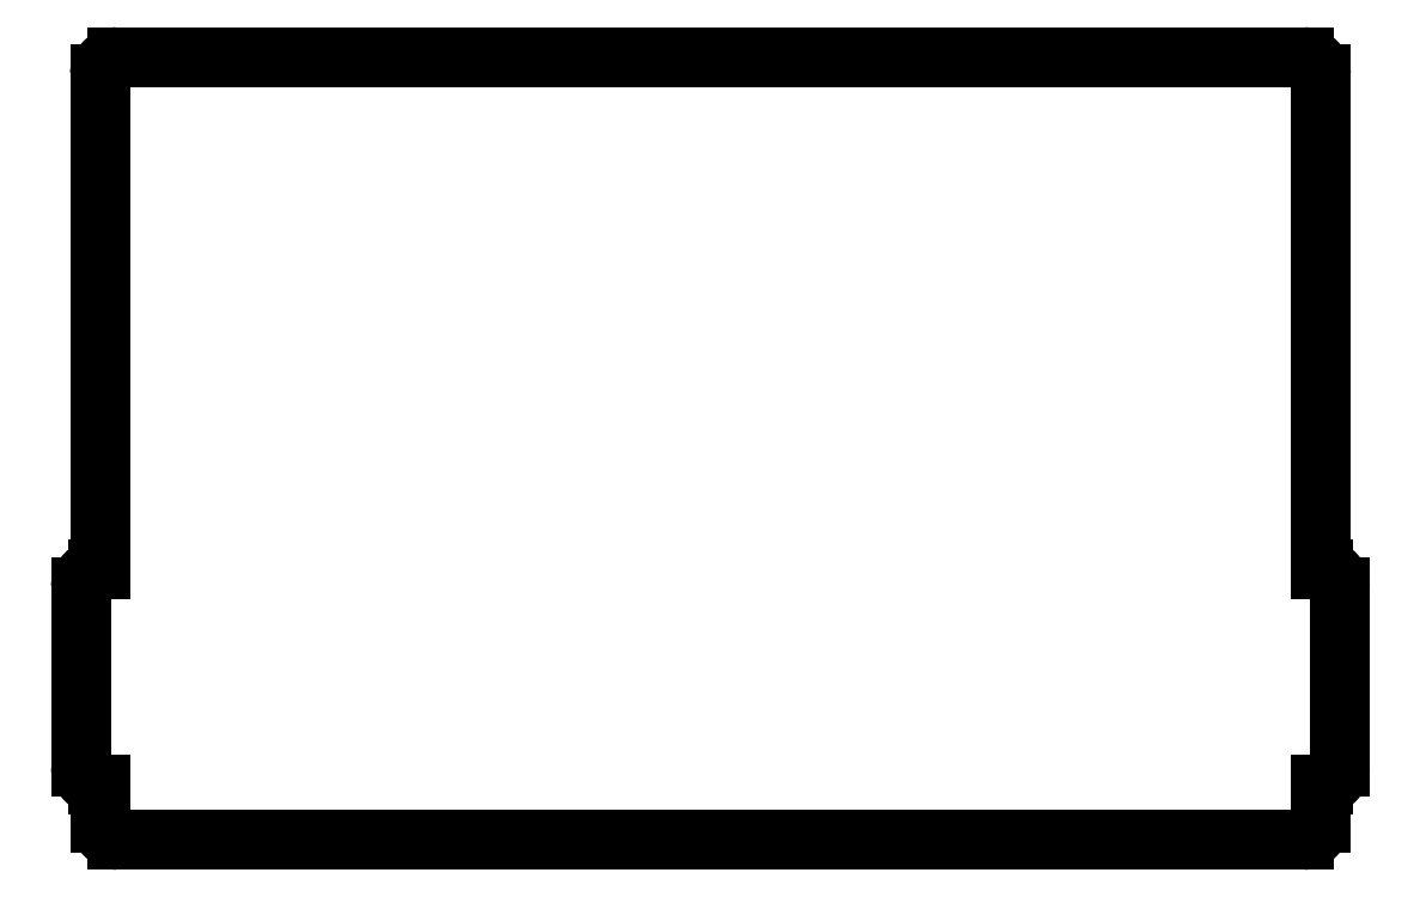
<metadata>
{"format":"dxf","ext":"dxf","renderer":"ezdxf+matplotlib","layout":"modelspace","background":"white","min_lineweight":24,"dpi":150}
</metadata>
<code>
0
SECTION
2
ENTITIES
0
LINE
8
0
10
79.5
20
-32.87
30
0
11
79.36
21
-32.87
31
0
0
LINE
8
0
10
79.36
20
-32.87
30
0
11
79.36
21
-1.249
31
0
0
POLYLINE
8
0
66
     1
10
0
20
0
30
0
0
VERTEX
8
0
10
79.36
20
-1.249
30
0
0
VERTEX
8
0
10
79.36
20
-1.176
30
0
0
VERTEX
8
0
10
79.35
20
-1.104
30
0
0
VERTEX
8
0
10
79.34
20
-1.033
30
0
0
VERTEX
8
0
10
79.32
20
-0.964
30
0
0
VERTEX
8
0
10
79.3
20
-0.8968
30
0
0
VERTEX
8
0
10
79.28
20
-0.8316
30
0
0
VERTEX
8
0
10
79.25
20
-0.7685
30
0
0
VERTEX
8
0
10
79.21
20
-0.7077
30
0
0
VERTEX
8
0
10
79.18
20
-0.6494
30
0
0
VERTEX
8
0
10
79.14
20
-0.5937
30
0
0
VERTEX
8
0
10
79.09
20
-0.5407
30
0
0
VERTEX
8
0
10
79.05
20
-0.4907
30
0
0
VERTEX
8
0
10
79
20
-0.4437
30
0
0
VERTEX
8
0
10
78.94
20
-0.4
30
0
0
VERTEX
8
0
10
78.89
20
-0.3597
30
0
0
VERTEX
8
0
10
78.83
20
-0.3229
30
0
0
VERTEX
8
0
10
78.77
20
-0.2899
30
0
0
VERTEX
8
0
10
78.71
20
-0.2608
30
0
0
VERTEX
8
0
10
78.64
20
-0.2357
30
0
0
VERTEX
8
0
10
78.57
20
-0.2148
30
0
0
VERTEX
8
0
10
78.5
20
-0.1983
30
0
0
VERTEX
8
0
10
78.43
20
-0.1863
30
0
0
VERTEX
8
0
10
78.36
20
-0.179
30
0
0
VERTEX
8
0
10
78.29
20
-0.1765
30
0
0
SEQEND
8
0
0
LINE
8
0
10
78.29
20
-0.1765
30
0
11
2.465
21
-0.1765
31
0
0
POLYLINE
8
0
66
     1
10
0
20
0
30
0
0
VERTEX
8
0
10
2.465
20
-0.1765
30
0
0
VERTEX
8
0
10
2.392
20
-0.179
30
0
0
VERTEX
8
0
10
2.32
20
-0.1863
30
0
0
VERTEX
8
0
10
2.249
20
-0.1983
30
0
0
VERTEX
8
0
10
2.18
20
-0.2148
30
0
0
VERTEX
8
0
10
2.113
20
-0.2357
30
0
0
VERTEX
8
0
10
2.048
20
-0.2608
30
0
0
VERTEX
8
0
10
1.984
20
-0.2899
30
0
0
VERTEX
8
0
10
1.924
20
-0.3229
30
0
0
VERTEX
8
0
10
1.865
20
-0.3597
30
0
0
VERTEX
8
0
10
1.81
20
-0.4
30
0
0
VERTEX
8
0
10
1.757
20
-0.4437
30
0
0
VERTEX
8
0
10
1.706
20
-0.4907
30
0
0
VERTEX
8
0
10
1.66
20
-0.5407
30
0
0
VERTEX
8
0
10
1.616
20
-0.5937
30
0
0
VERTEX
8
0
10
1.575
20
-0.6494
30
0
0
VERTEX
8
0
10
1.539
20
-0.7077
30
0
0
VERTEX
8
0
10
1.506
20
-0.7685
30
0
0
VERTEX
8
0
10
1.477
20
-0.8316
30
0
0
VERTEX
8
0
10
1.451
20
-0.8968
30
0
0
VERTEX
8
0
10
1.431
20
-0.964
30
0
0
VERTEX
8
0
10
1.414
20
-1.033
30
0
0
VERTEX
8
0
10
1.402
20
-1.104
30
0
0
VERTEX
8
0
10
1.395
20
-1.176
30
0
0
VERTEX
8
0
10
1.392
20
-1.249
30
0
0
SEQEND
8
0
0
LINE
8
0
10
1.392
20
-1.249
30
0
11
1.392
21
-32.87
31
0
0
LINE
8
0
10
1.392
20
-32.87
30
0
11
1.25
21
-32.87
31
0
0
POLYLINE
8
0
66
     1
10
0
20
0
30
0
0
VERTEX
8
0
10
1.25
20
-32.87
30
0
0
VERTEX
8
0
10
1.176
20
-32.87
30
0
0
VERTEX
8
0
10
1.104
20
-32.88
30
0
0
VERTEX
8
0
10
1.033
20
-32.89
30
0
0
VERTEX
8
0
10
0.9642
20
-32.91
30
0
0
VERTEX
8
0
10
0.897
20
-32.93
30
0
0
VERTEX
8
0
10
0.8318
20
-32.96
30
0
0
VERTEX
8
0
10
0.7687
20
-32.99
30
0
0
VERTEX
8
0
10
0.7079
20
-33.02
30
0
0
VERTEX
8
0
10
0.6495
20
-33.06
30
0
0
VERTEX
8
0
10
0.5938
20
-33.1
30
0
0
VERTEX
8
0
10
0.5408
20
-33.15
30
0
0
VERTEX
8
0
10
0.4907
20
-33.2
30
0
0
VERTEX
8
0
10
0.4438
20
-33.25
30
0
0
VERTEX
8
0
10
0.4
20
-33.31
30
0
0
VERTEX
8
0
10
0.3597
20
-33.37
30
0
0
VERTEX
8
0
10
0.323
20
-33.43
30
0
0
VERTEX
8
0
10
0.29
20
-33.49
30
0
0
VERTEX
8
0
10
0.2608
20
-33.56
30
0
0
VERTEX
8
0
10
0.2357
20
-33.63
30
0
0
VERTEX
8
0
10
0.2148
20
-33.7
30
0
0
VERTEX
8
0
10
0.1983
20
-33.77
30
0
0
VERTEX
8
0
10
0.1863
20
-33.85
30
0
0
VERTEX
8
0
10
0.179
20
-33.93
30
0
0
VERTEX
8
0
10
0.1765
20
-34
30
0
0
SEQEND
8
0
0
LINE
8
0
10
0.1765
20
-34
30
0
11
0.1765
21
-45.53
31
0
0
POLYLINE
8
0
66
     1
10
0
20
0
30
0
0
VERTEX
8
0
10
0.1765
20
-45.53
30
0
0
VERTEX
8
0
10
0.179
20
-45.61
30
0
0
VERTEX
8
0
10
0.1863
20
-45.69
30
0
0
VERTEX
8
0
10
0.1983
20
-45.76
30
0
0
VERTEX
8
0
10
0.2148
20
-45.84
30
0
0
VERTEX
8
0
10
0.2357
20
-45.91
30
0
0
VERTEX
8
0
10
0.2608
20
-45.98
30
0
0
VERTEX
8
0
10
0.29
20
-46.04
30
0
0
VERTEX
8
0
10
0.323
20
-46.11
30
0
0
VERTEX
8
0
10
0.3597
20
-46.17
30
0
0
VERTEX
8
0
10
0.4
20
-46.23
30
0
0
VERTEX
8
0
10
0.4438
20
-46.28
30
0
0
VERTEX
8
0
10
0.4907
20
-46.34
30
0
0
VERTEX
8
0
10
0.5408
20
-46.39
30
0
0
VERTEX
8
0
10
0.5938
20
-46.43
30
0
0
VERTEX
8
0
10
0.6495
20
-46.48
30
0
0
VERTEX
8
0
10
0.7079
20
-46.52
30
0
0
VERTEX
8
0
10
0.7687
20
-46.55
30
0
0
VERTEX
8
0
10
0.8318
20
-46.58
30
0
0
VERTEX
8
0
10
0.897
20
-46.61
30
0
0
VERTEX
8
0
10
0.9642
20
-46.63
30
0
0
VERTEX
8
0
10
1.033
20
-46.65
30
0
0
VERTEX
8
0
10
1.104
20
-46.66
30
0
0
VERTEX
8
0
10
1.176
20
-46.67
30
0
0
VERTEX
8
0
10
1.25
20
-46.67
30
0
0
SEQEND
8
0
0
LINE
8
0
10
1.25
20
-46.67
30
0
11
1.428
21
-46.67
31
0
0
LINE
8
0
10
1.428
20
-46.67
30
0
11
1.428
21
-49.1
31
0
0
POLYLINE
8
0
66
     1
10
0
20
0
30
0
0
VERTEX
8
0
10
1.428
20
-49.1
30
0
0
VERTEX
8
0
10
1.43
20
-49.18
30
0
0
VERTEX
8
0
10
1.438
20
-49.25
30
0
0
VERTEX
8
0
10
1.45
20
-49.32
30
0
0
VERTEX
8
0
10
1.466
20
-49.39
30
0
0
VERTEX
8
0
10
1.487
20
-49.46
30
0
0
VERTEX
8
0
10
1.512
20
-49.52
30
0
0
VERTEX
8
0
10
1.541
20
-49.58
30
0
0
VERTEX
8
0
10
1.574
20
-49.64
30
0
0
VERTEX
8
0
10
1.611
20
-49.7
30
0
0
VERTEX
8
0
10
1.652
20
-49.76
30
0
0
VERTEX
8
0
10
1.695
20
-49.81
30
0
0
VERTEX
8
0
10
1.742
20
-49.86
30
0
0
VERTEX
8
0
10
1.792
20
-49.91
30
0
0
VERTEX
8
0
10
1.845
20
-49.95
30
0
0
VERTEX
8
0
10
1.901
20
-49.99
30
0
0
VERTEX
8
0
10
1.959
20
-50.03
30
0
0
VERTEX
8
0
10
2.02
20
-50.06
30
0
0
VERTEX
8
0
10
2.083
20
-50.09
30
0
0
VERTEX
8
0
10
2.149
20
-50.12
30
0
0
VERTEX
8
0
10
2.216
20
-50.14
30
0
0
VERTEX
8
0
10
2.285
20
-50.15
30
0
0
VERTEX
8
0
10
2.355
20
-50.17
30
0
0
VERTEX
8
0
10
2.427
20
-50.17
30
0
0
VERTEX
8
0
10
2.501
20
-50.18
30
0
0
SEQEND
8
0
0
LINE
8
0
10
2.501
20
-50.18
30
0
11
78.25
21
-50.18
31
0
0
POLYLINE
8
0
66
     1
10
0
20
0
30
0
0
VERTEX
8
0
10
78.25
20
-50.18
30
0
0
VERTEX
8
0
10
78.33
20
-50.17
30
0
0
VERTEX
8
0
10
78.4
20
-50.17
30
0
0
VERTEX
8
0
10
78.47
20
-50.15
30
0
0
VERTEX
8
0
10
78.54
20
-50.14
30
0
0
VERTEX
8
0
10
78.6
20
-50.12
30
0
0
VERTEX
8
0
10
78.67
20
-50.09
30
0
0
VERTEX
8
0
10
78.73
20
-50.06
30
0
0
VERTEX
8
0
10
78.79
20
-50.03
30
0
0
VERTEX
8
0
10
78.85
20
-49.99
30
0
0
VERTEX
8
0
10
78.91
20
-49.95
30
0
0
VERTEX
8
0
10
78.96
20
-49.91
30
0
0
VERTEX
8
0
10
79.01
20
-49.86
30
0
0
VERTEX
8
0
10
79.06
20
-49.81
30
0
0
VERTEX
8
0
10
79.1
20
-49.76
30
0
0
VERTEX
8
0
10
79.14
20
-49.7
30
0
0
VERTEX
8
0
10
79.18
20
-49.64
30
0
0
VERTEX
8
0
10
79.21
20
-49.58
30
0
0
VERTEX
8
0
10
79.24
20
-49.52
30
0
0
VERTEX
8
0
10
79.27
20
-49.46
30
0
0
VERTEX
8
0
10
79.29
20
-49.39
30
0
0
VERTEX
8
0
10
79.3
20
-49.32
30
0
0
VERTEX
8
0
10
79.32
20
-49.25
30
0
0
VERTEX
8
0
10
79.32
20
-49.18
30
0
0
VERTEX
8
0
10
79.33
20
-49.1
30
0
0
SEQEND
8
0
0
LINE
8
0
10
79.33
20
-49.1
30
0
11
79.33
21
-46.67
31
0
0
LINE
8
0
10
79.33
20
-46.67
30
0
11
79.5
21
-46.67
31
0
0
POLYLINE
8
0
66
     1
10
0
20
0
30
0
0
VERTEX
8
0
10
79.5
20
-46.67
30
0
0
VERTEX
8
0
10
79.58
20
-46.67
30
0
0
VERTEX
8
0
10
79.65
20
-46.66
30
0
0
VERTEX
8
0
10
79.72
20
-46.65
30
0
0
VERTEX
8
0
10
79.79
20
-46.63
30
0
0
VERTEX
8
0
10
79.86
20
-46.61
30
0
0
VERTEX
8
0
10
79.92
20
-46.58
30
0
0
VERTEX
8
0
10
79.98
20
-46.55
30
0
0
VERTEX
8
0
10
80.05
20
-46.52
30
0
0
VERTEX
8
0
10
80.1
20
-46.48
30
0
0
VERTEX
8
0
10
80.16
20
-46.43
30
0
0
VERTEX
8
0
10
80.21
20
-46.39
30
0
0
VERTEX
8
0
10
80.26
20
-46.34
30
0
0
VERTEX
8
0
10
80.31
20
-46.28
30
0
0
VERTEX
8
0
10
80.35
20
-46.23
30
0
0
VERTEX
8
0
10
80.39
20
-46.17
30
0
0
VERTEX
8
0
10
80.43
20
-46.11
30
0
0
VERTEX
8
0
10
80.46
20
-46.04
30
0
0
VERTEX
8
0
10
80.49
20
-45.98
30
0
0
VERTEX
8
0
10
80.52
20
-45.91
30
0
0
VERTEX
8
0
10
80.54
20
-45.84
30
0
0
VERTEX
8
0
10
80.56
20
-45.76
30
0
0
VERTEX
8
0
10
80.57
20
-45.69
30
0
0
VERTEX
8
0
10
80.57
20
-45.61
30
0
0
VERTEX
8
0
10
80.58
20
-45.53
30
0
0
SEQEND
8
0
0
LINE
8
0
10
80.58
20
-45.53
30
0
11
80.58
21
-34
31
0
0
POLYLINE
8
0
66
     1
10
0
20
0
30
0
0
VERTEX
8
0
10
80.58
20
-34
30
0
0
VERTEX
8
0
10
80.57
20
-33.93
30
0
0
VERTEX
8
0
10
80.57
20
-33.85
30
0
0
VERTEX
8
0
10
80.56
20
-33.77
30
0
0
VERTEX
8
0
10
80.54
20
-33.7
30
0
0
VERTEX
8
0
10
80.52
20
-33.63
30
0
0
VERTEX
8
0
10
80.49
20
-33.56
30
0
0
VERTEX
8
0
10
80.46
20
-33.49
30
0
0
VERTEX
8
0
10
80.43
20
-33.43
30
0
0
VERTEX
8
0
10
80.39
20
-33.37
30
0
0
VERTEX
8
0
10
80.35
20
-33.31
30
0
0
VERTEX
8
0
10
80.31
20
-33.25
30
0
0
VERTEX
8
0
10
80.26
20
-33.2
30
0
0
VERTEX
8
0
10
80.21
20
-33.15
30
0
0
VERTEX
8
0
10
80.16
20
-33.1
30
0
0
VERTEX
8
0
10
80.1
20
-33.06
30
0
0
VERTEX
8
0
10
80.05
20
-33.02
30
0
0
VERTEX
8
0
10
79.98
20
-32.99
30
0
0
VERTEX
8
0
10
79.92
20
-32.96
30
0
0
VERTEX
8
0
10
79.86
20
-32.93
30
0
0
VERTEX
8
0
10
79.79
20
-32.91
30
0
0
VERTEX
8
0
10
79.72
20
-32.89
30
0
0
VERTEX
8
0
10
79.65
20
-32.88
30
0
0
VERTEX
8
0
10
79.58
20
-32.87
30
0
0
VERTEX
8
0
10
79.5
20
-32.87
30
0
0
SEQEND
8
0
0
ENDSEC
0
EOF

</code>
